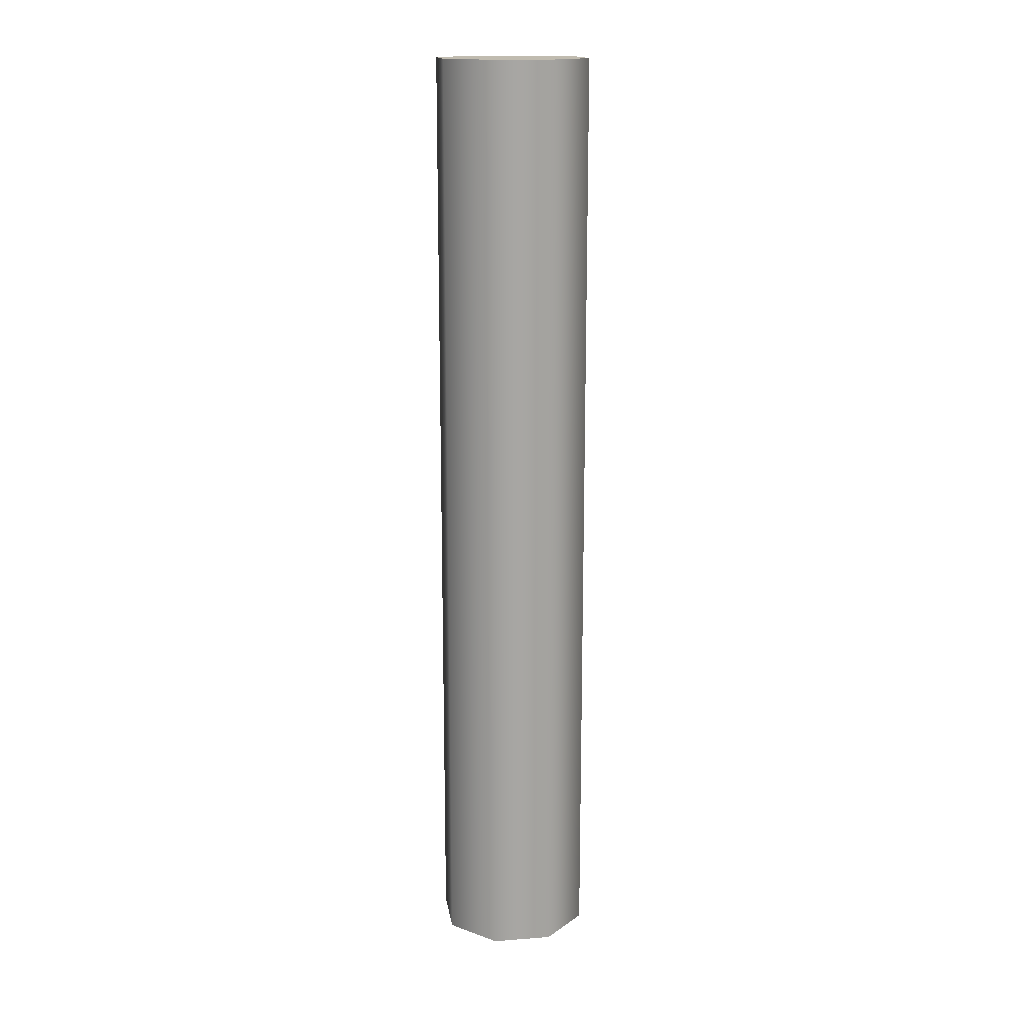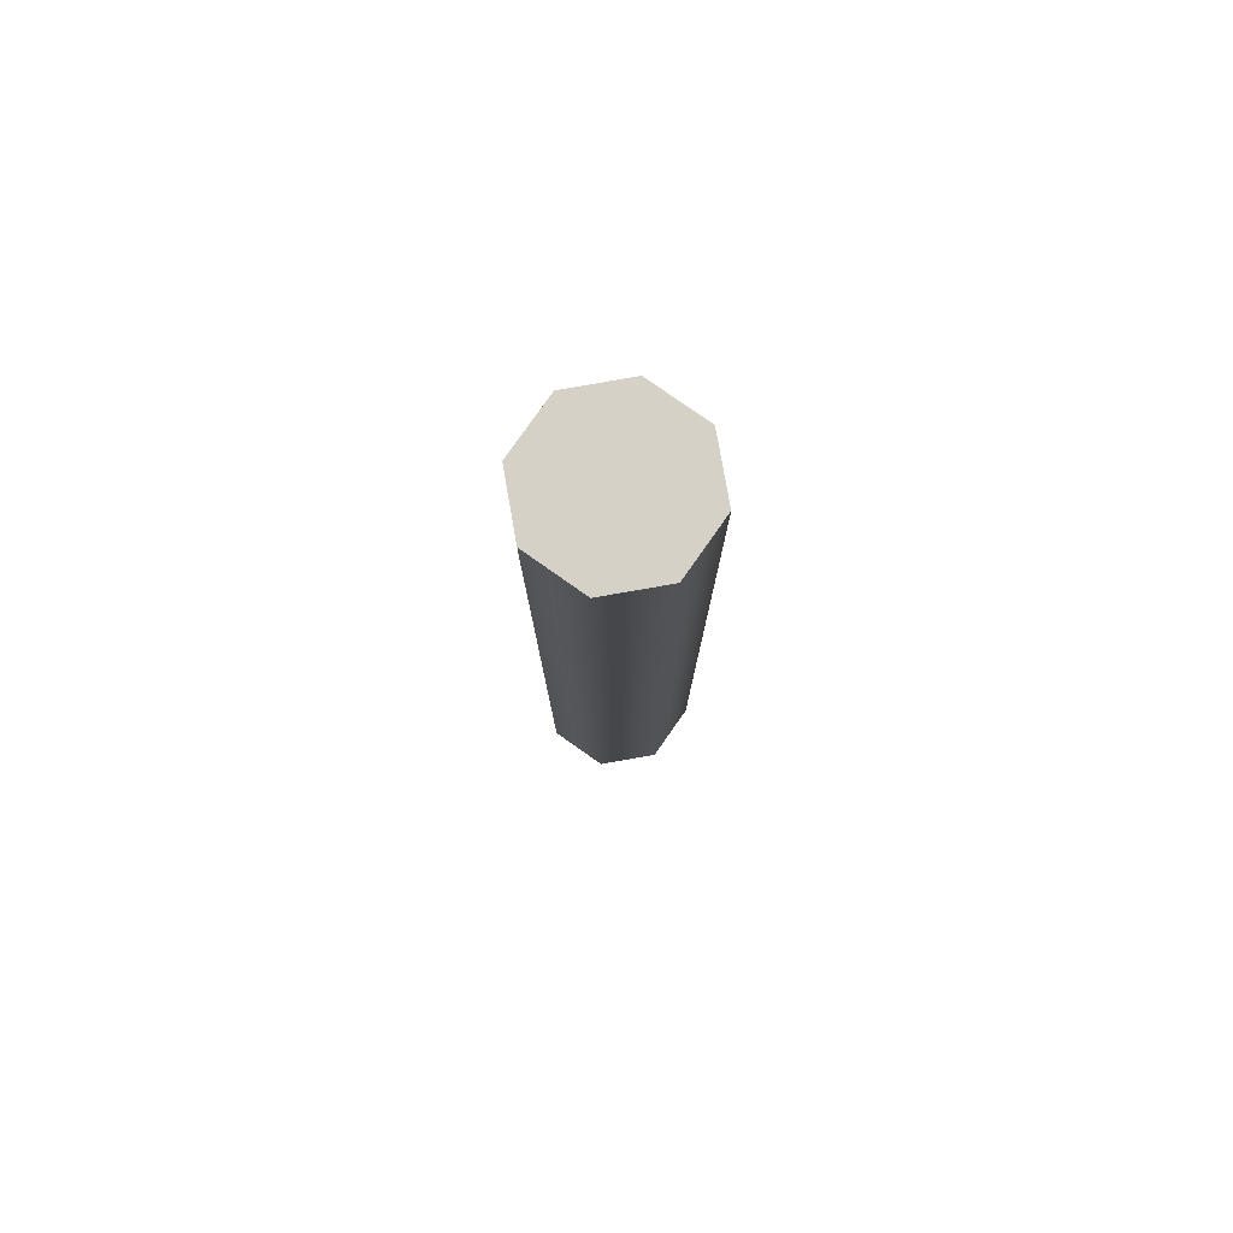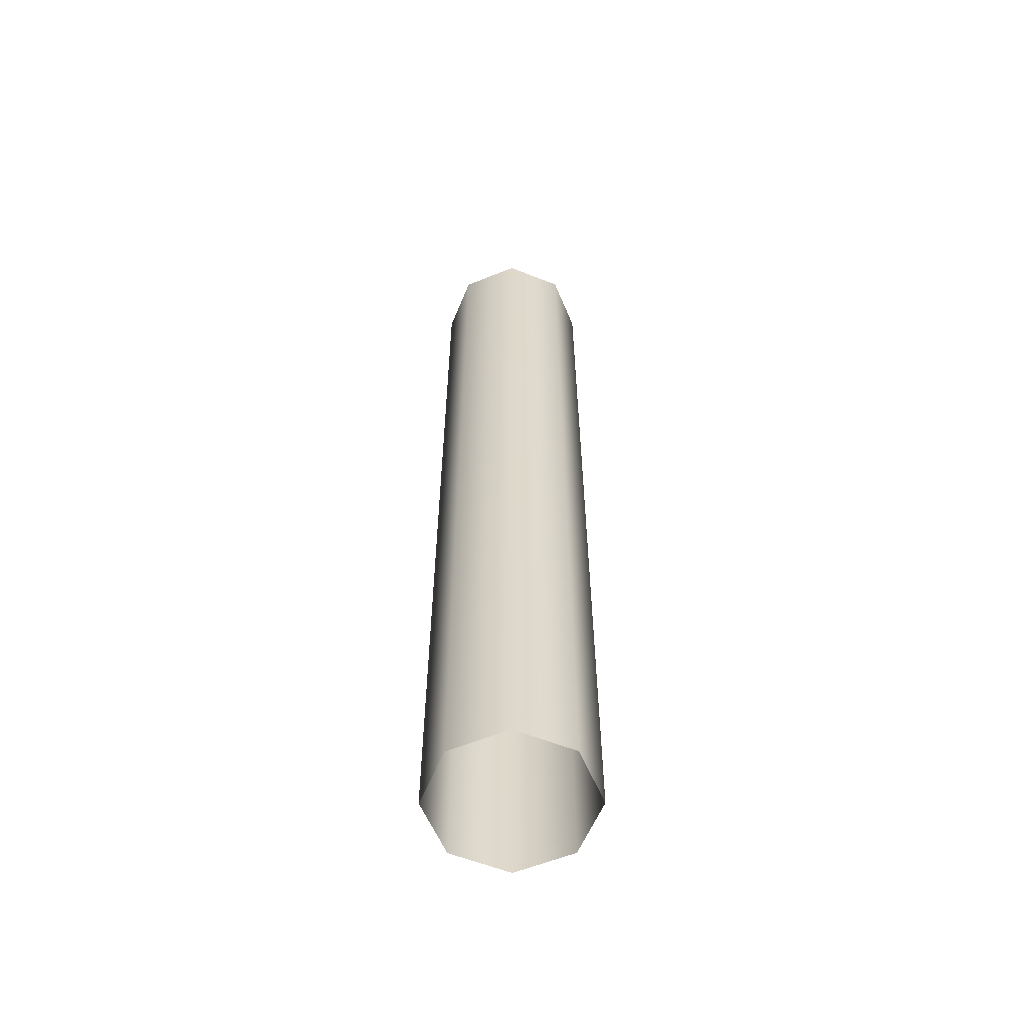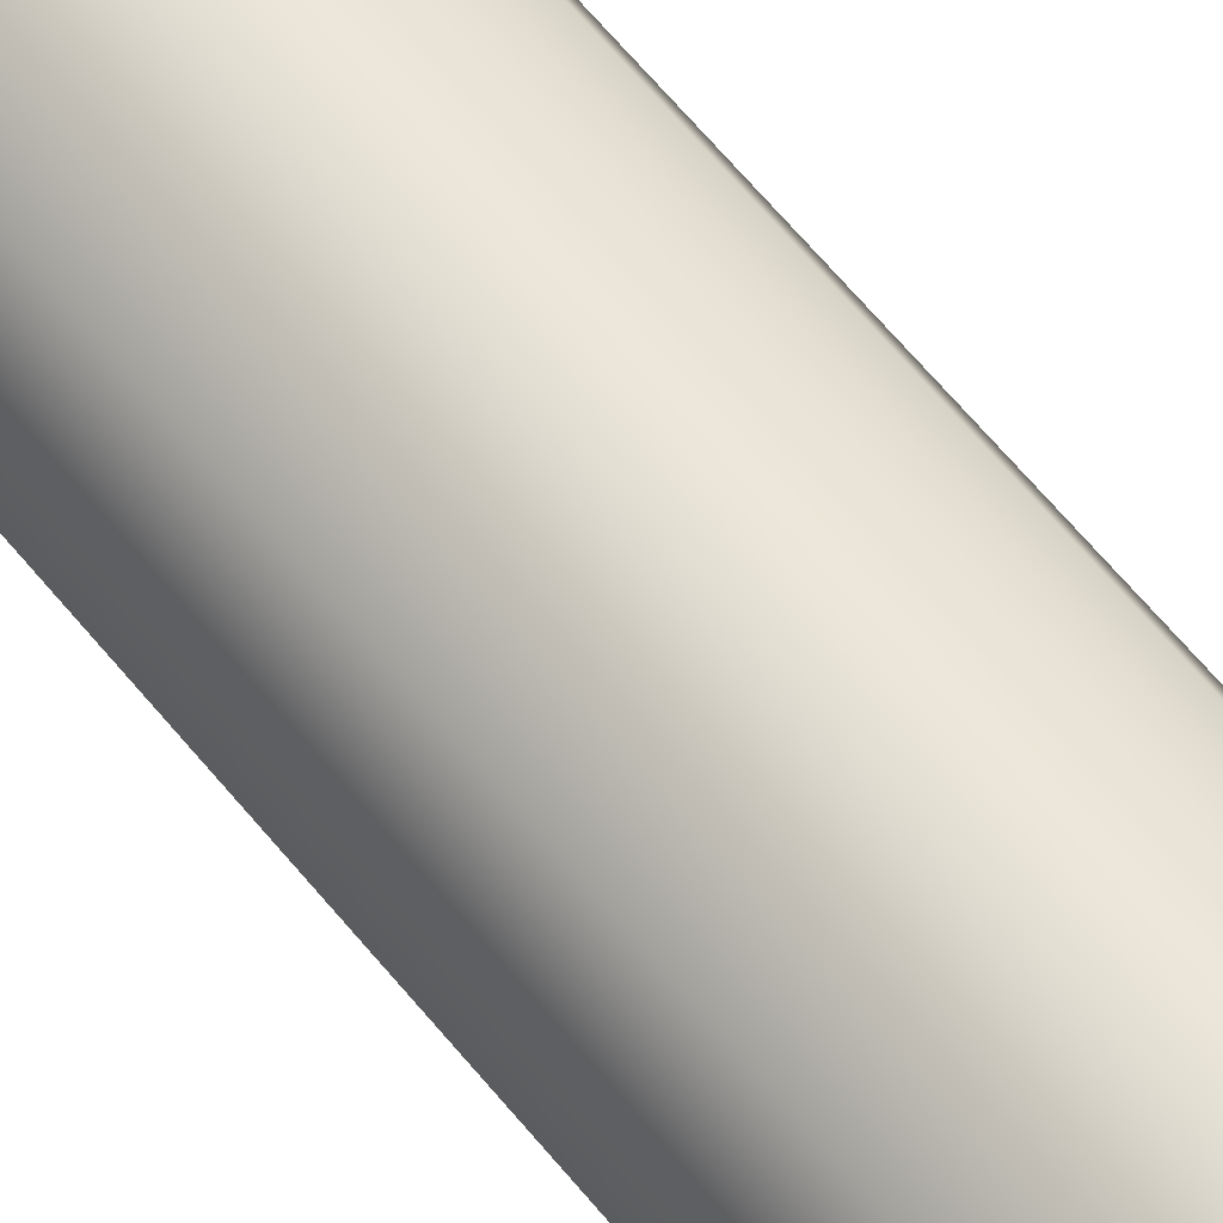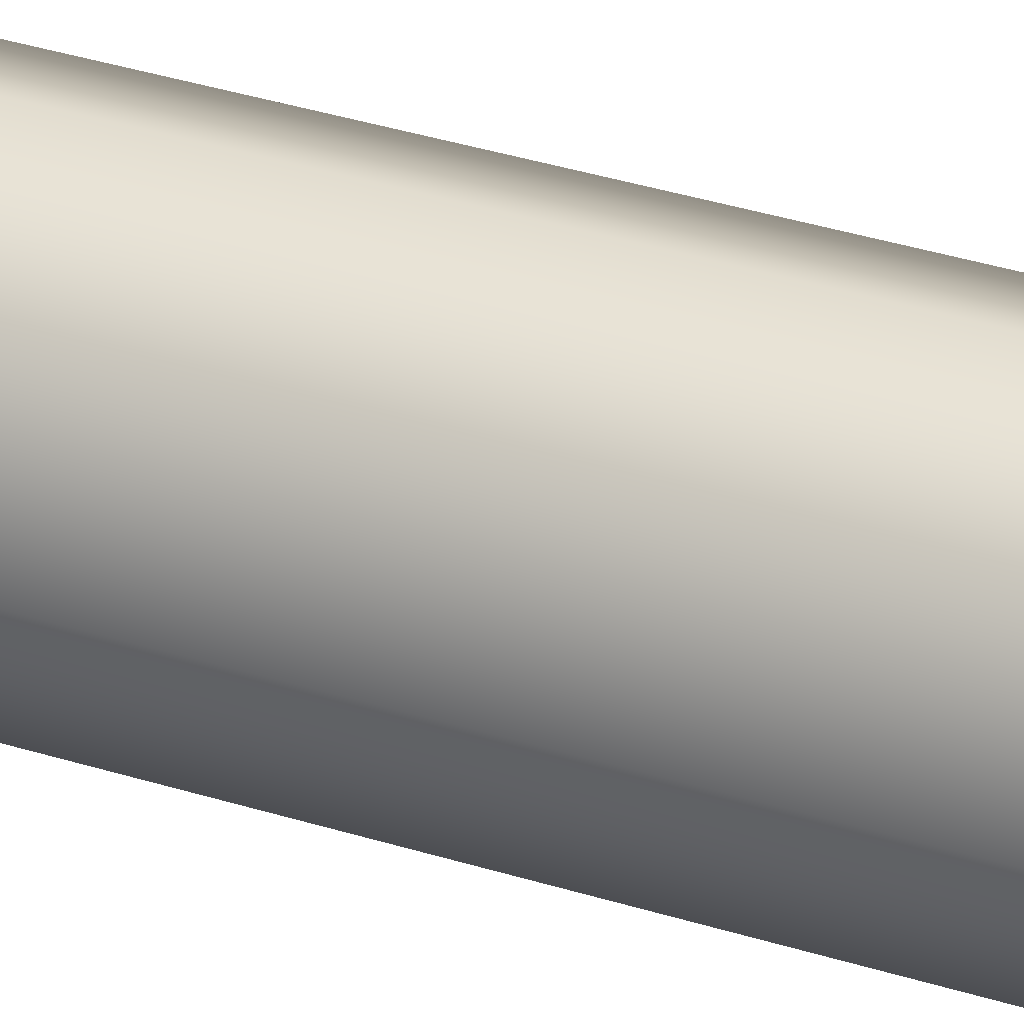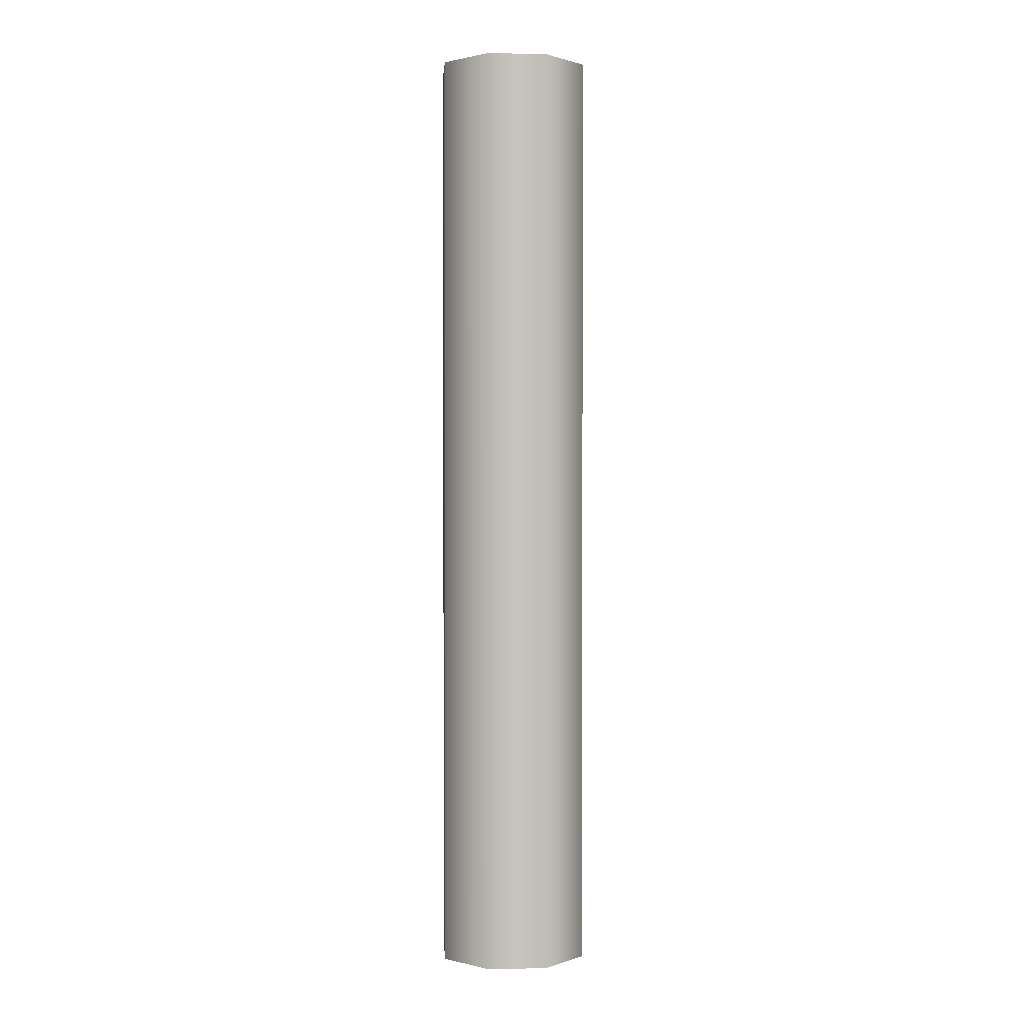
<metadata>
{"format":"obj","ext":"obj","renderer":"f3d","projection":"perspective","resolution":1024,"background":"white","views":[{"elev":16.1,"azim":103.7,"up":"+Z"},{"elev":79.3,"azim":-167.4,"up":"+Z"},{"elev":-58.7,"azim":90.2,"up":"+Z"},{"elev":62.2,"azim":-38.9,"up":"+Y"},{"elev":34.6,"azim":-66.8,"up":"+Y"},{"elev":1.0,"azim":153.6,"up":"+Z"}]}
</metadata>
<code>
o 1
v 0.025 1.757e-17 0.3
v 0.01768 -0.01768 0.3
v 2.196e-18 -0.025 0.3
v -0.01768 -0.01768 0.3
v -0.025 1.451e-17 0.3
v -0.01768 0.01768 0.3
v -3.927e-18 0.025 0.3
v 0.01768 0.01768 0.3
v 0.025 1.451e-17 0
v 0.01768 -0.01768 0
v 2.196e-18 -0.025 2.776e-17
v -0.01768 -0.01768 0
v -0.025 1.144e-17 0
v -0.01768 0.01768 0
v -3.927e-18 0.025 0
v 0.01768 0.01768 0
g 1_1_auv
f 1 8 7 6 5 4 3 2
f 1 9 16 8
f 2 10 9 1
f 3 11 10 2
f 4 12 11 3
f 5 13 12 4
f 6 14 13 5
f 7 15 14 6
f 8 16 15 7

</code>
